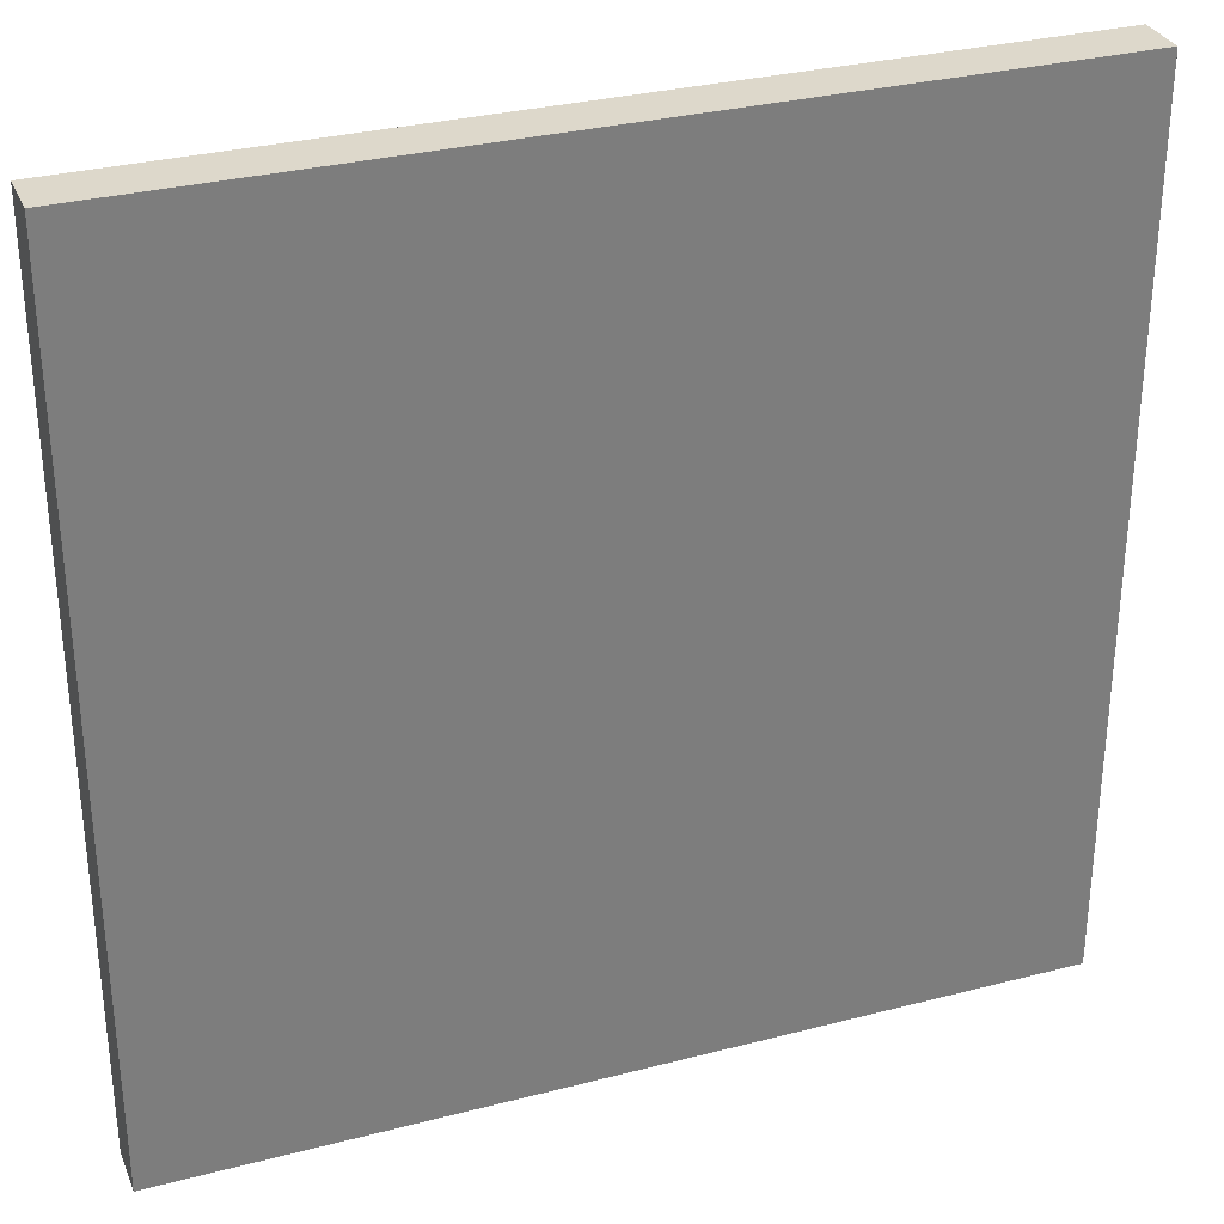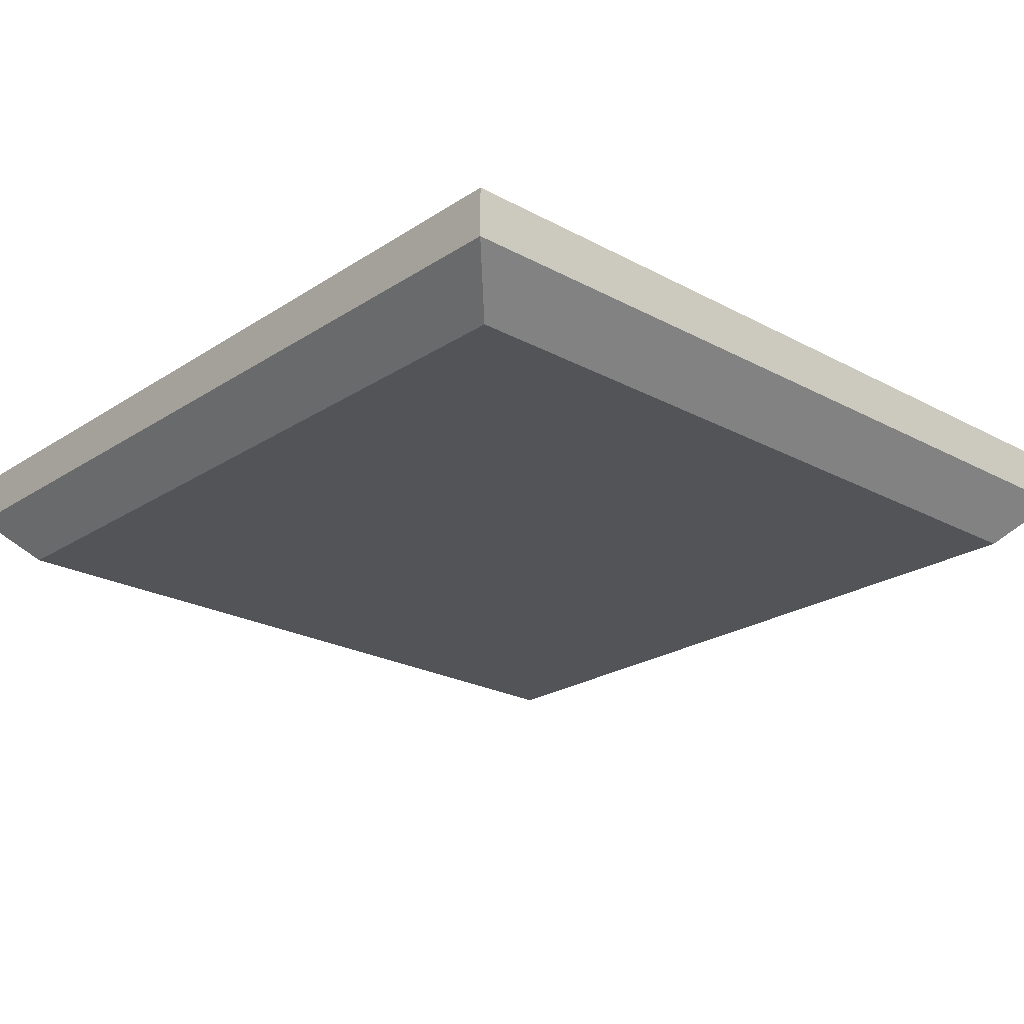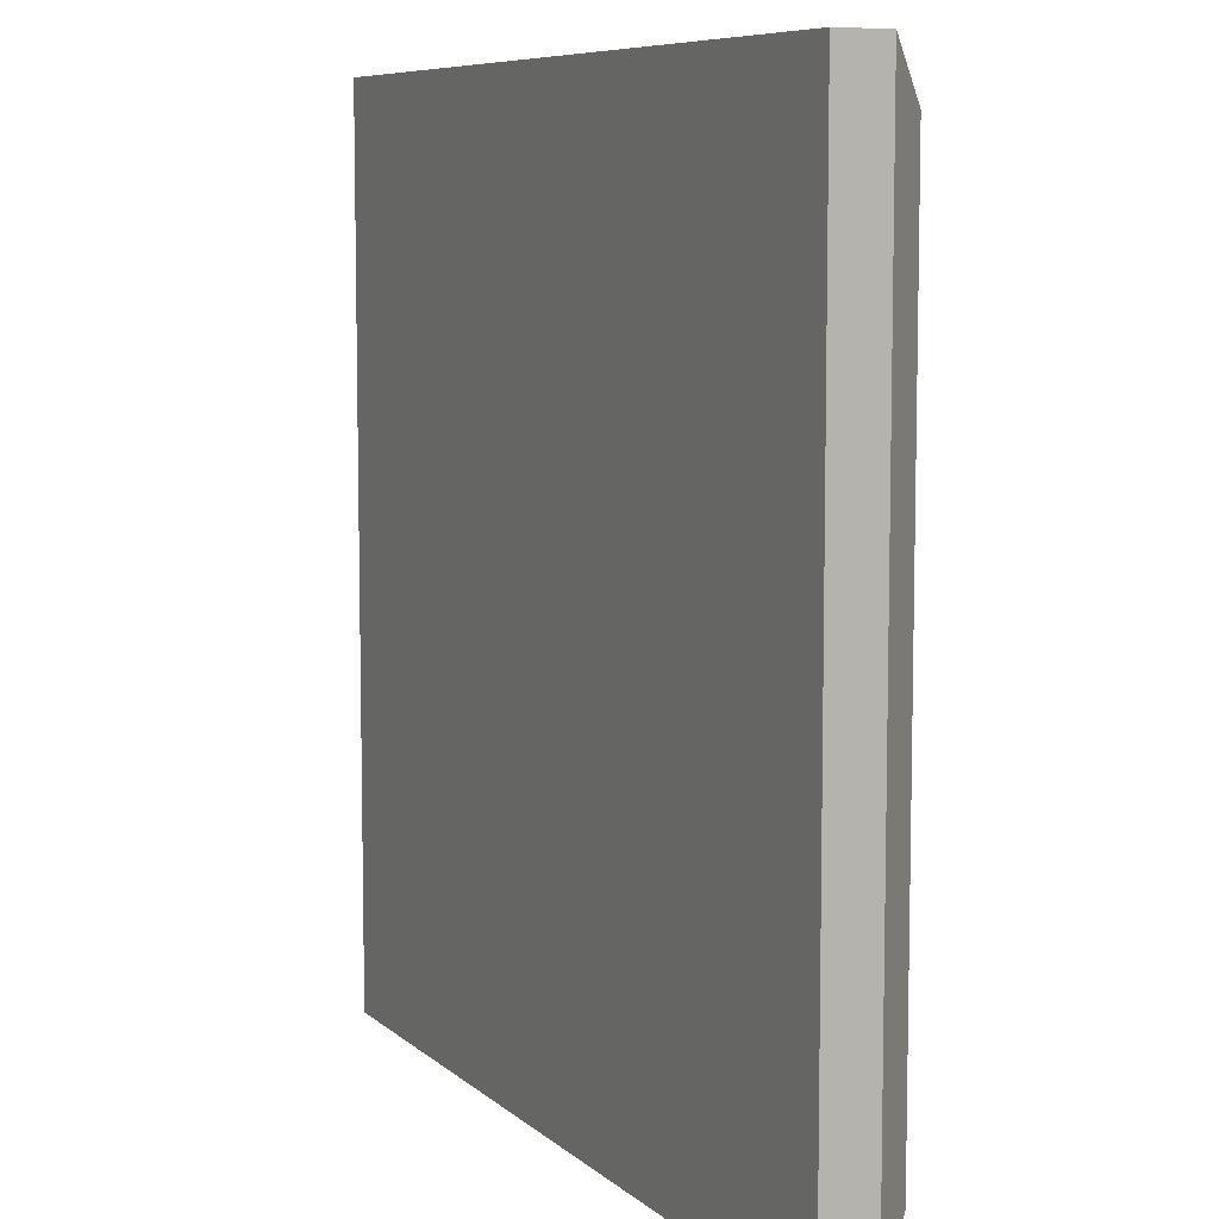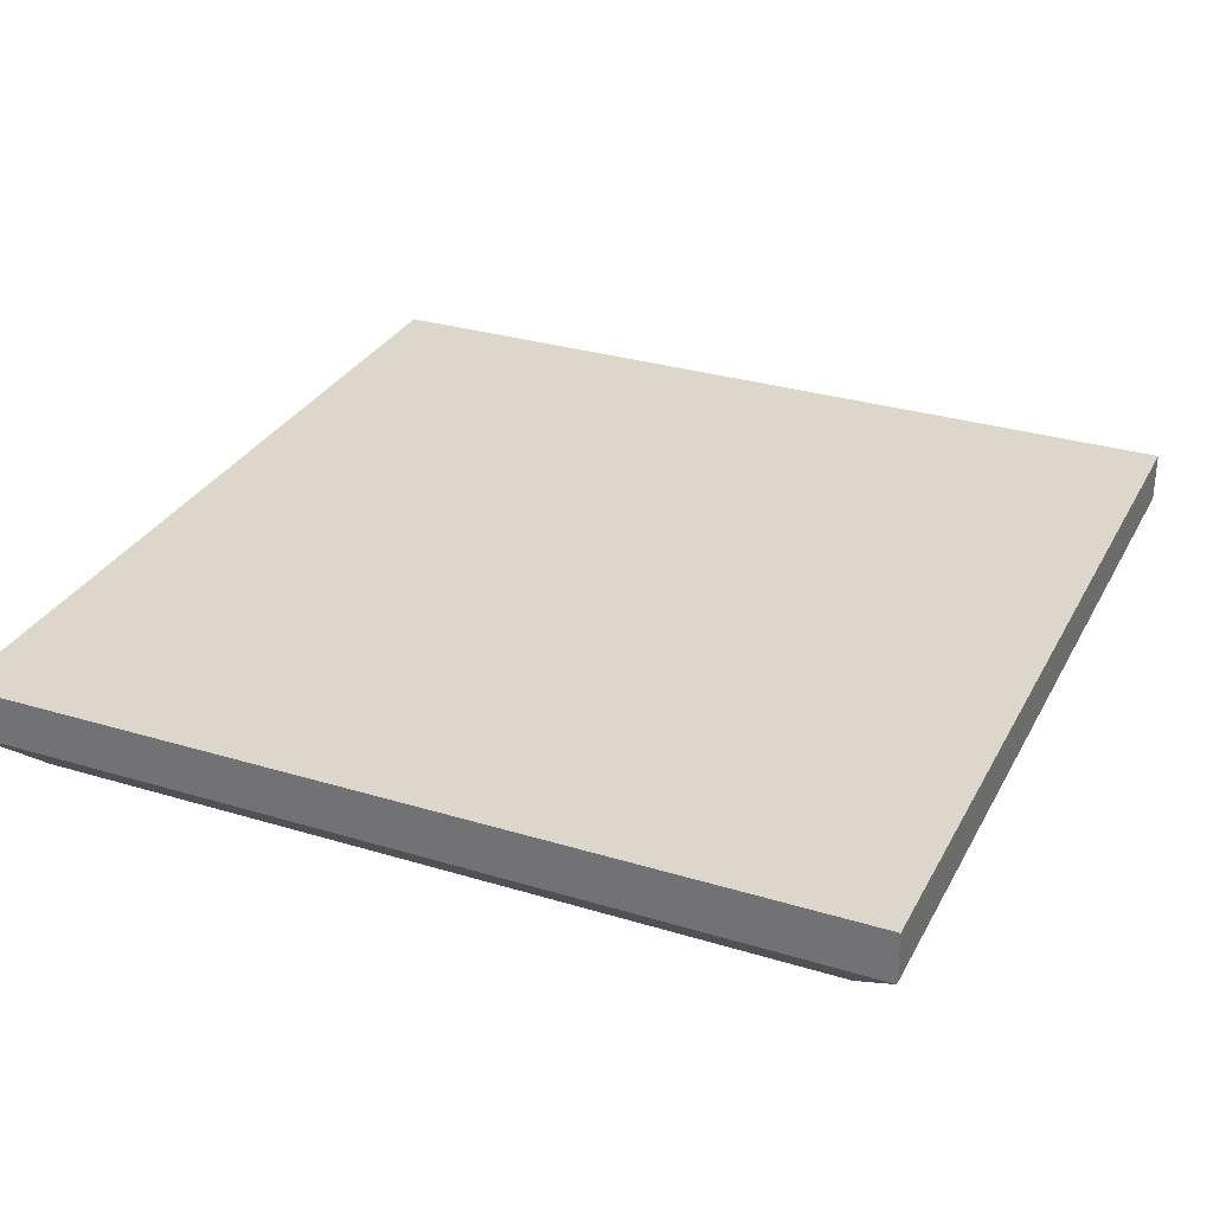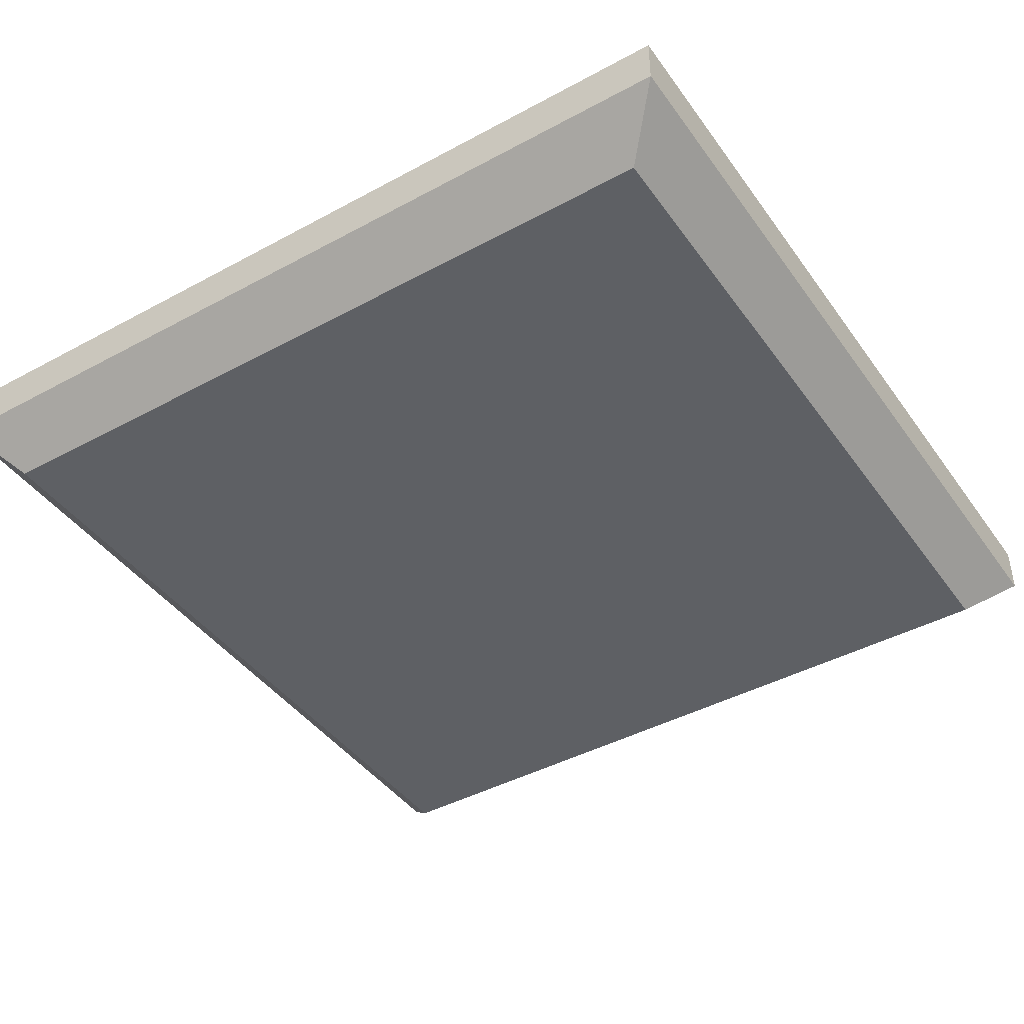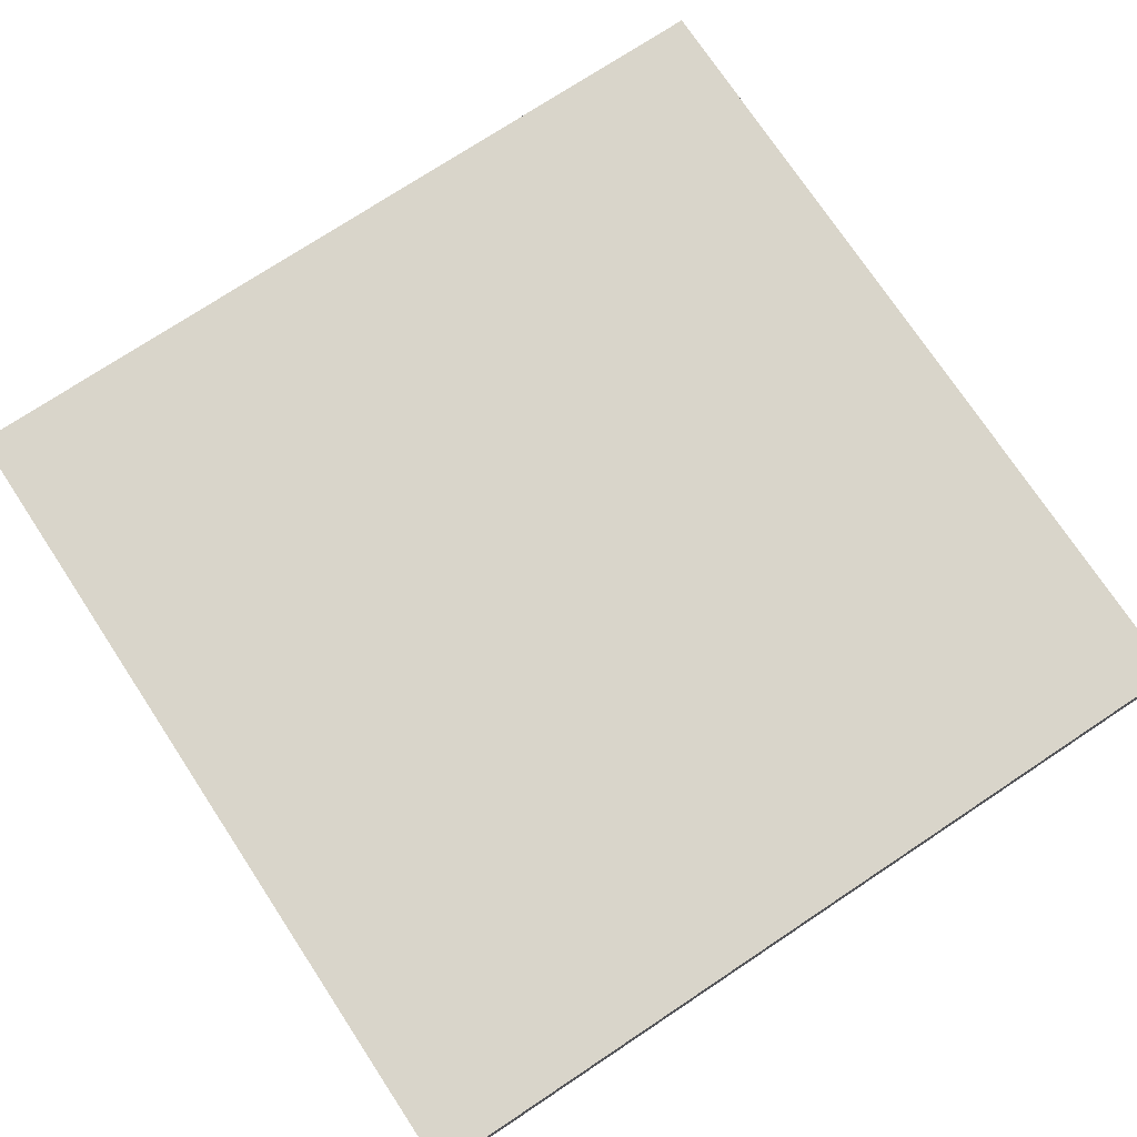
<metadata>
{"format":"obj","ext":"obj","renderer":"f3d","projection":"perspective","resolution":1024,"background":"white","views":[{"elev":31.4,"azim":-20.2,"up":"+Y"},{"elev":-23.2,"azim":137.6,"up":"+Z"},{"elev":7.8,"azim":64.6,"up":"+Y"},{"elev":30.5,"azim":113.7,"up":"+Z"},{"elev":-42.8,"azim":122.8,"up":"+Z"},{"elev":74.6,"azim":-33.5,"up":"+Z"}]}
</metadata>
<code>
o UI_Button_Upgrade_Tile_Cube.001
v 1.75 -1.75 -0.2
v 1.75 -1.75 -0
v -1.75 -1.75 -0
v -1.75 -1.75 -0.2
v 1.75 1.75 -0.2
v 1.75 1.75 0
v -1.75 1.75 -0
v -1.75 1.75 -0.2
v 1.55 -1.55 -0.4
v -1.55 -1.55 -0.4
v 1.55 1.55 -0.4
v -1.55 1.55 -0.4
f 1 2 3 4
f 5 8 7 6
f 1 5 6 2
f 2 6 7 3
f 3 7 8 4
f 5 1 9 11
f 11 9 10 12
f 8 5 11 12
f 4 8 12 10
f 1 4 10 9

</code>
